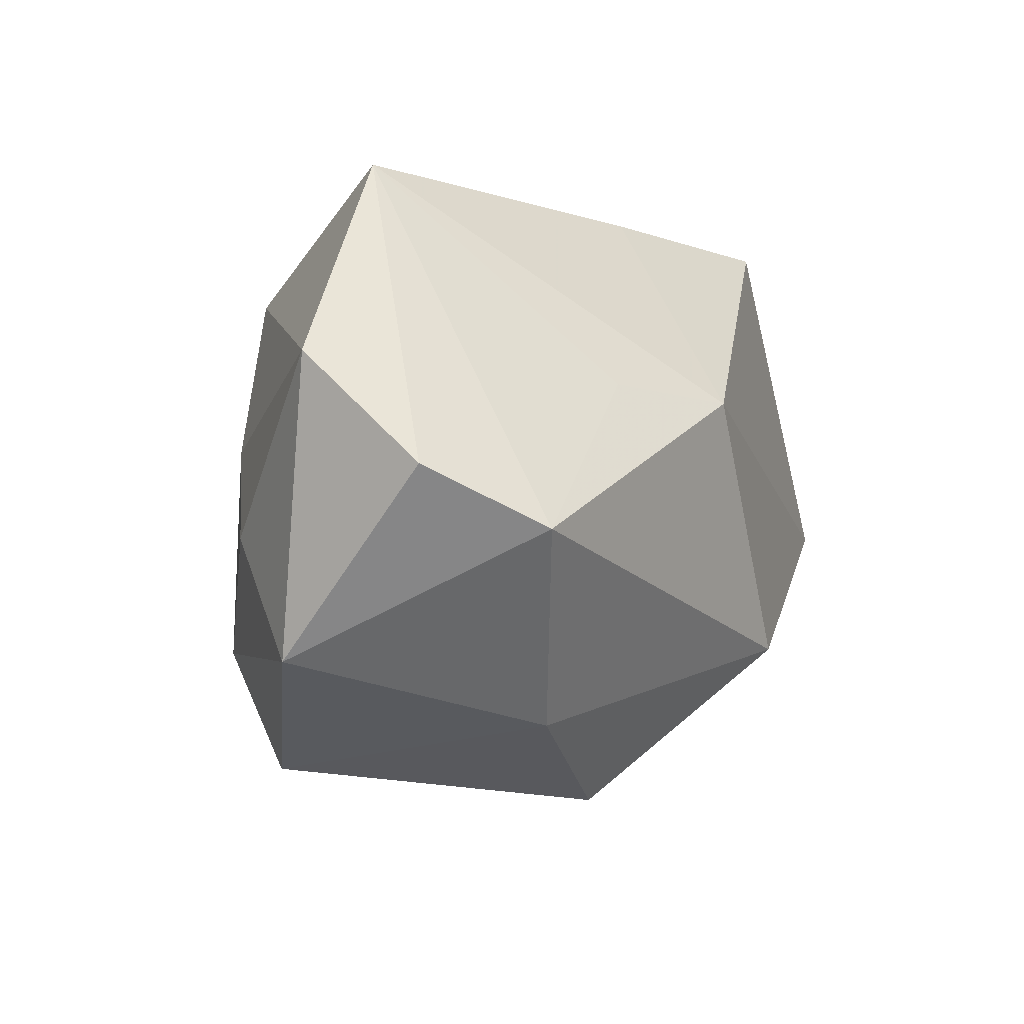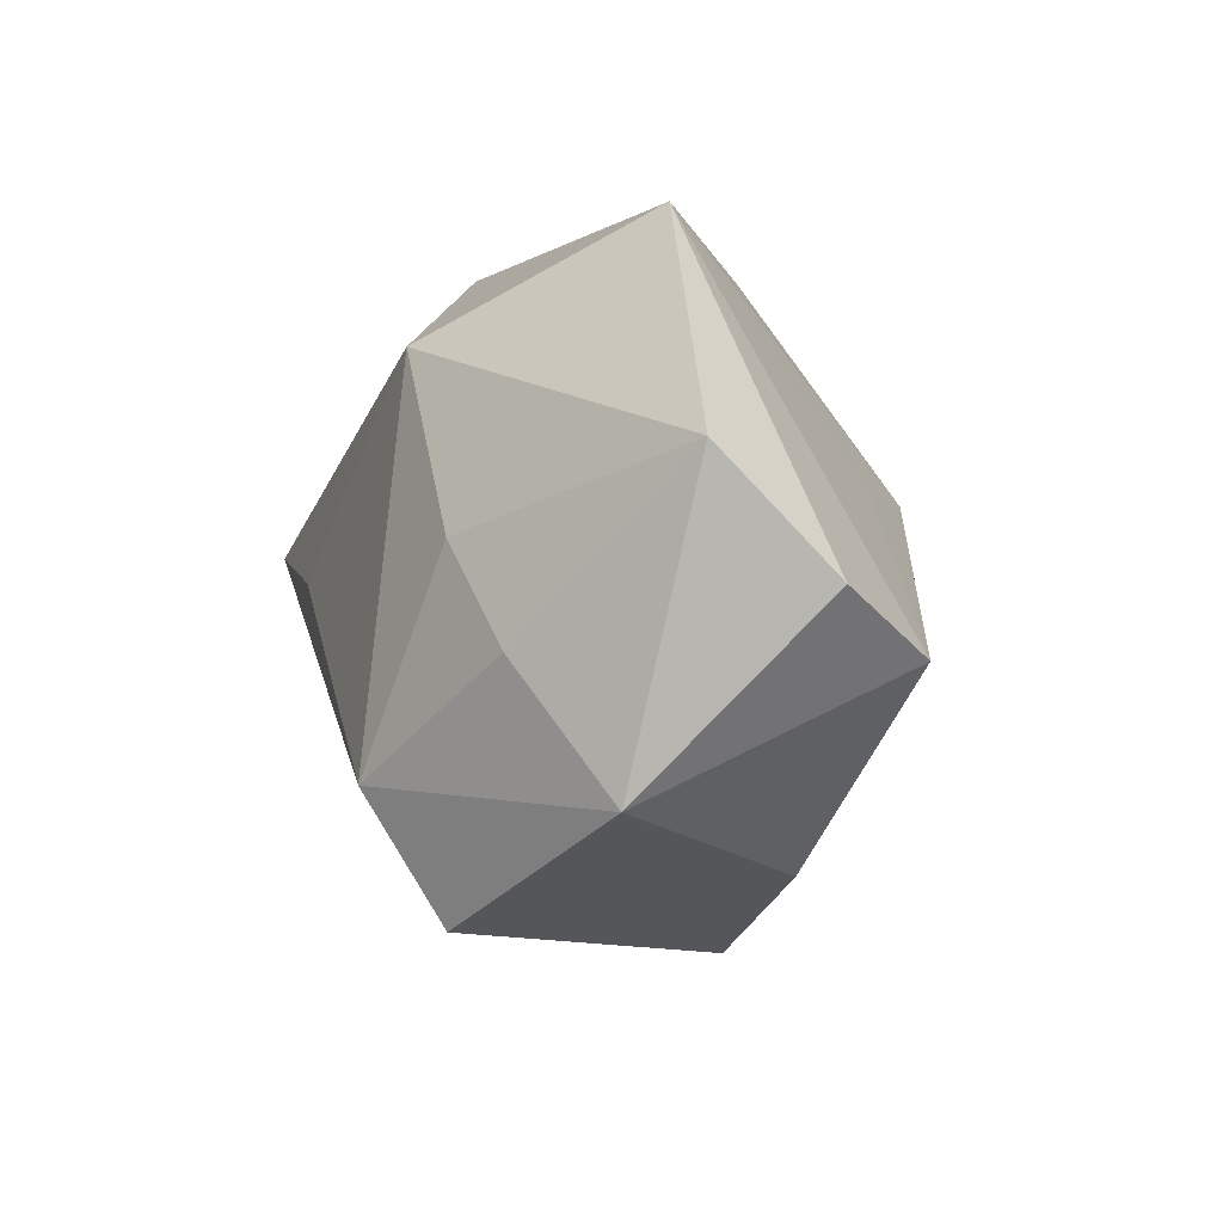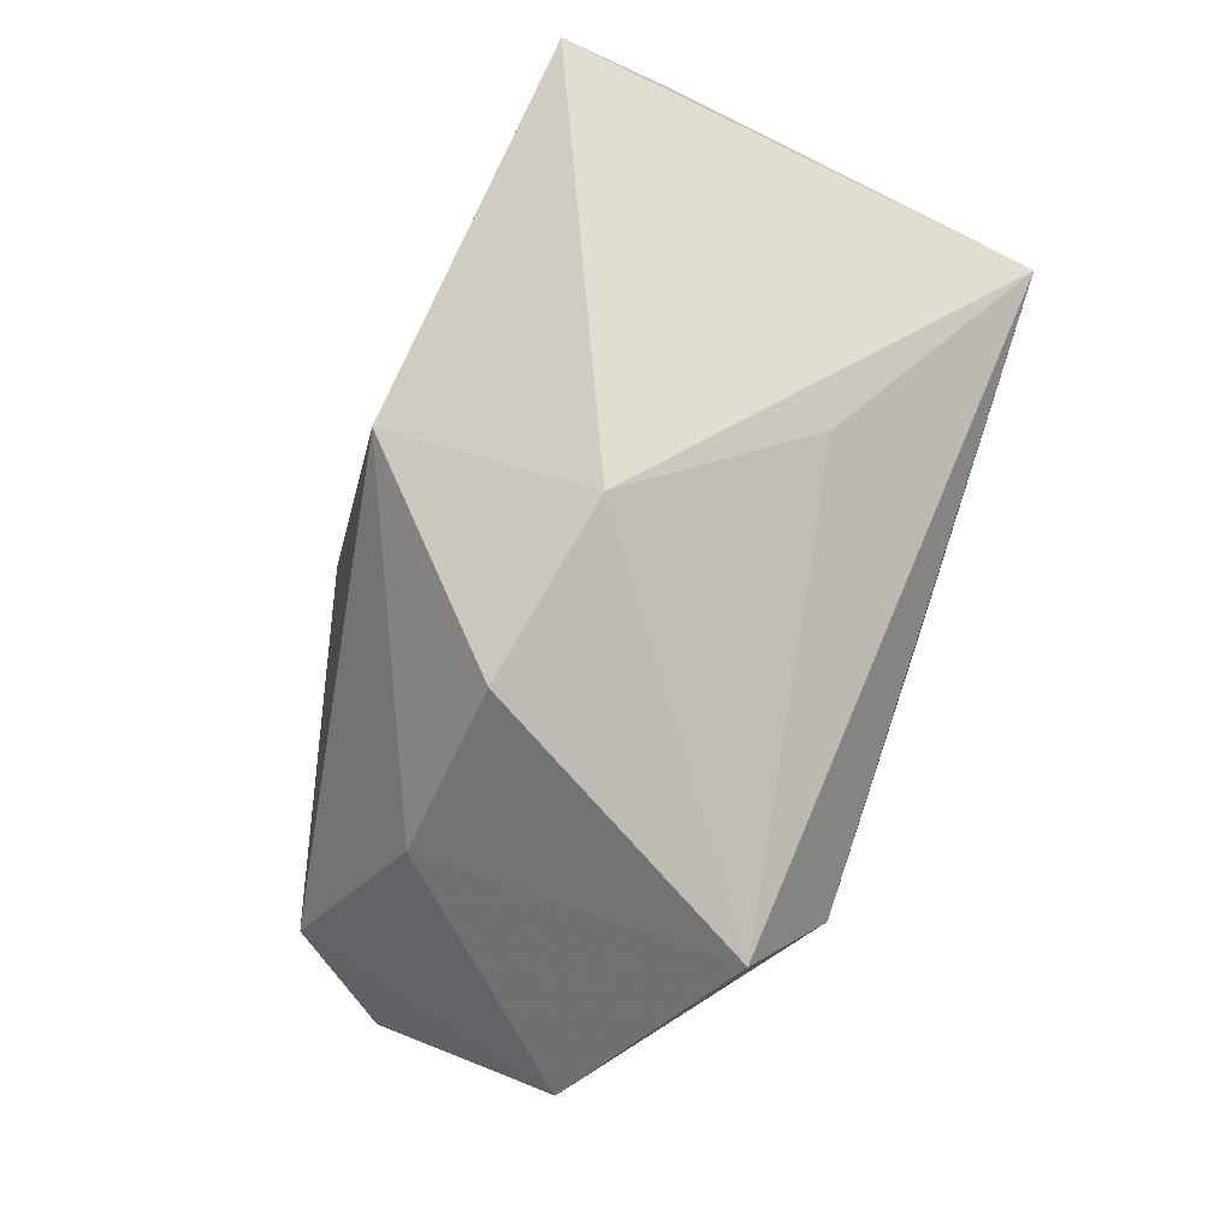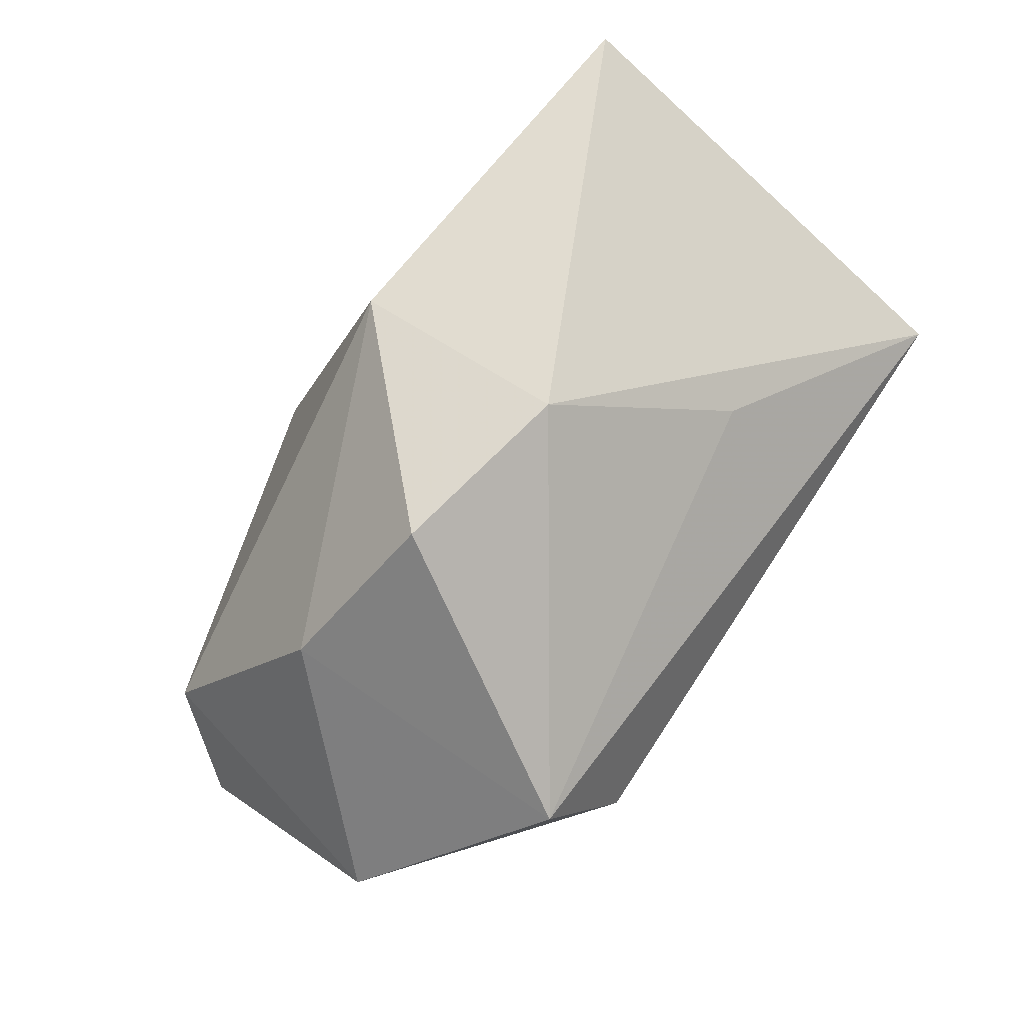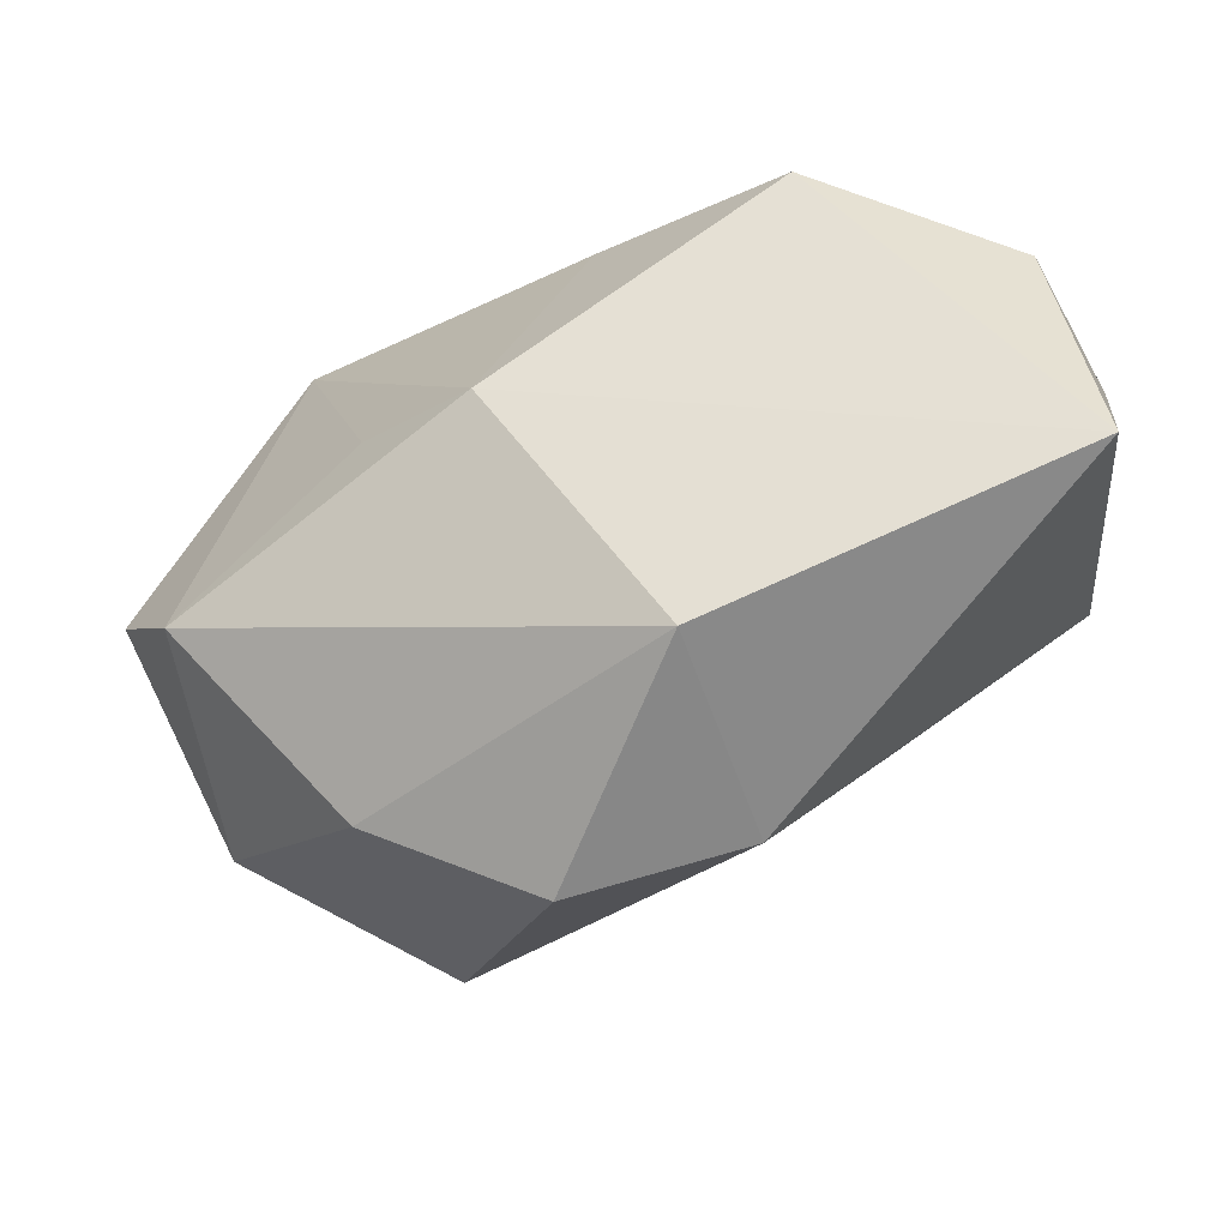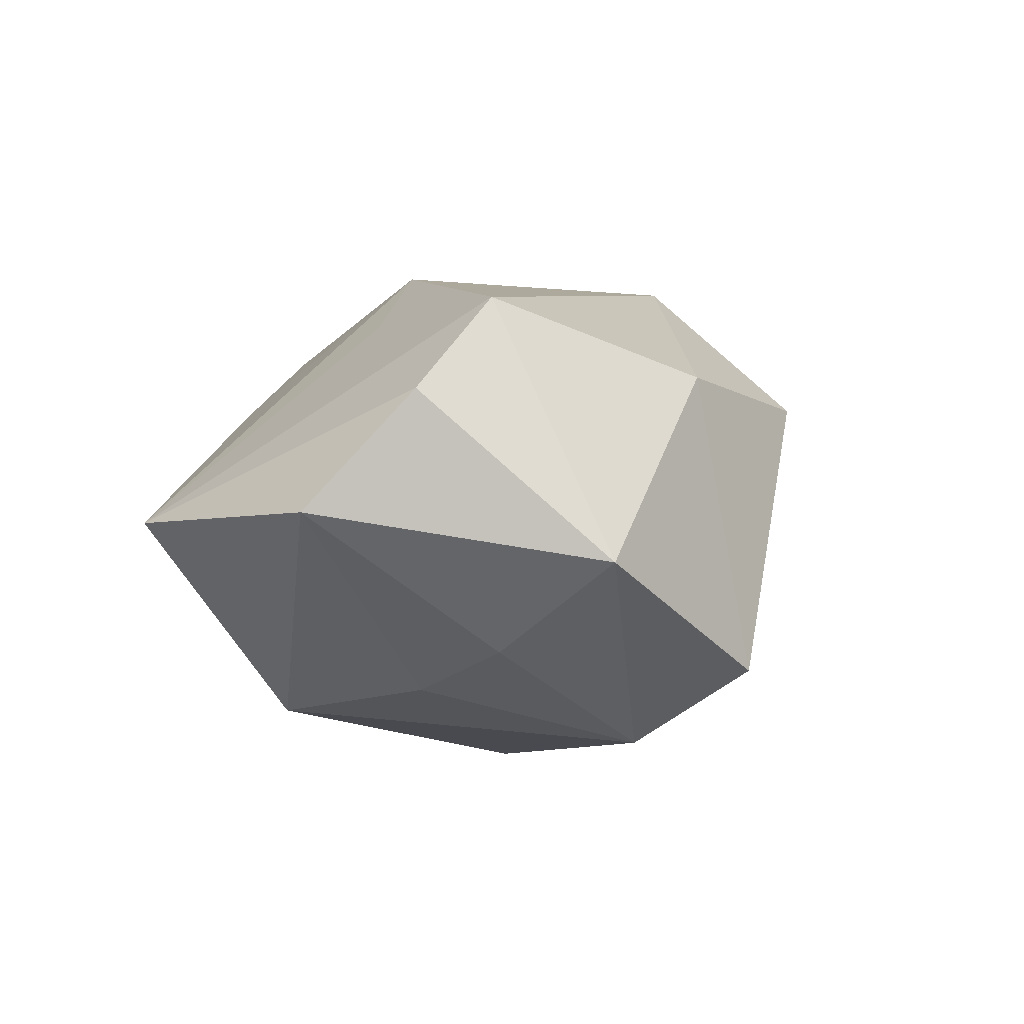
<metadata>
{"format":"obj","ext":"obj","renderer":"f3d","projection":"perspective","resolution":1024,"background":"white","views":[{"elev":-6.1,"azim":-73.6,"up":"+Y"},{"elev":-3.4,"azim":-107.5,"up":"+Y"},{"elev":-78.4,"azim":65.9,"up":"+Y"},{"elev":-79.9,"azim":49.6,"up":"+Y"},{"elev":-26.7,"azim":8.9,"up":"+Y"},{"elev":-9.0,"azim":-78.2,"up":"+Z"}]}
</metadata>
<code>
v 0.04071 -0.002433 0.0233
v -0.03651 -0.0191 -0.01067
v 0.007076 -0.0002605 -0.02499
v -0.0145 -0.01735 -0.02499
v -0.04307 0.007025 -0.006492
v -0.03003 -0.007576 -0.01761
v -0.0303 0.02628 -0.004919
v -0.02379 0.001205 -0.02037
v 0.01168 -0.02695 0.006392
v 0.03949 0.004396 -0.02113
v -0.01974 0.006771 0.01536
v 0.007438 -0.01662 0.02442
v -0.01731 -0.02857 -0.01857
v -0.00891 0.00624 0.02314
v -0.02076 -0.02453 0.00875
v 0.005022 0.02628 -0.01072
v 0.03601 0.01936 0.01524
v 0.01688 0.02587 0.02092
v -0.03599 -0.008115 0.01348
v -0.01548 0.01682 -0.02156
v -0.00103 0.02628 0.01121
v -0.004516 -0.03166 0.008521
v 0.04068 0.006961 0.01313
v -0.04293 -0.003027 0.003967
v 0.02519 0.02498 0.01505
v 0.02153 -0.01346 -0.008814
f 20 7 16
f 16 10 20
f 17 10 16
f 1 14 12
f 18 1 17
f 14 1 18
f 2 15 19
f 12 14 19
f 19 15 12
f 23 10 17
f 17 1 23
f 23 1 10
f 20 10 3
f 3 4 20
f 10 4 3
f 6 4 2
f 21 16 7
f 21 18 16
f 7 14 21
f 14 18 21
f 17 16 25
f 25 18 17
f 16 18 25
f 12 15 22
f 5 6 2
f 5 7 20
f 11 14 7
f 7 19 11
f 11 19 14
f 2 4 13
f 13 15 2
f 13 22 15
f 13 4 10
f 26 13 10
f 2 19 24
f 24 5 2
f 24 19 7
f 7 5 24
f 8 5 20
f 6 5 8
f 20 4 8
f 4 6 8
f 22 13 9
f 13 26 9
f 9 1 12
f 12 22 9
f 10 1 9
f 9 26 10

</code>
